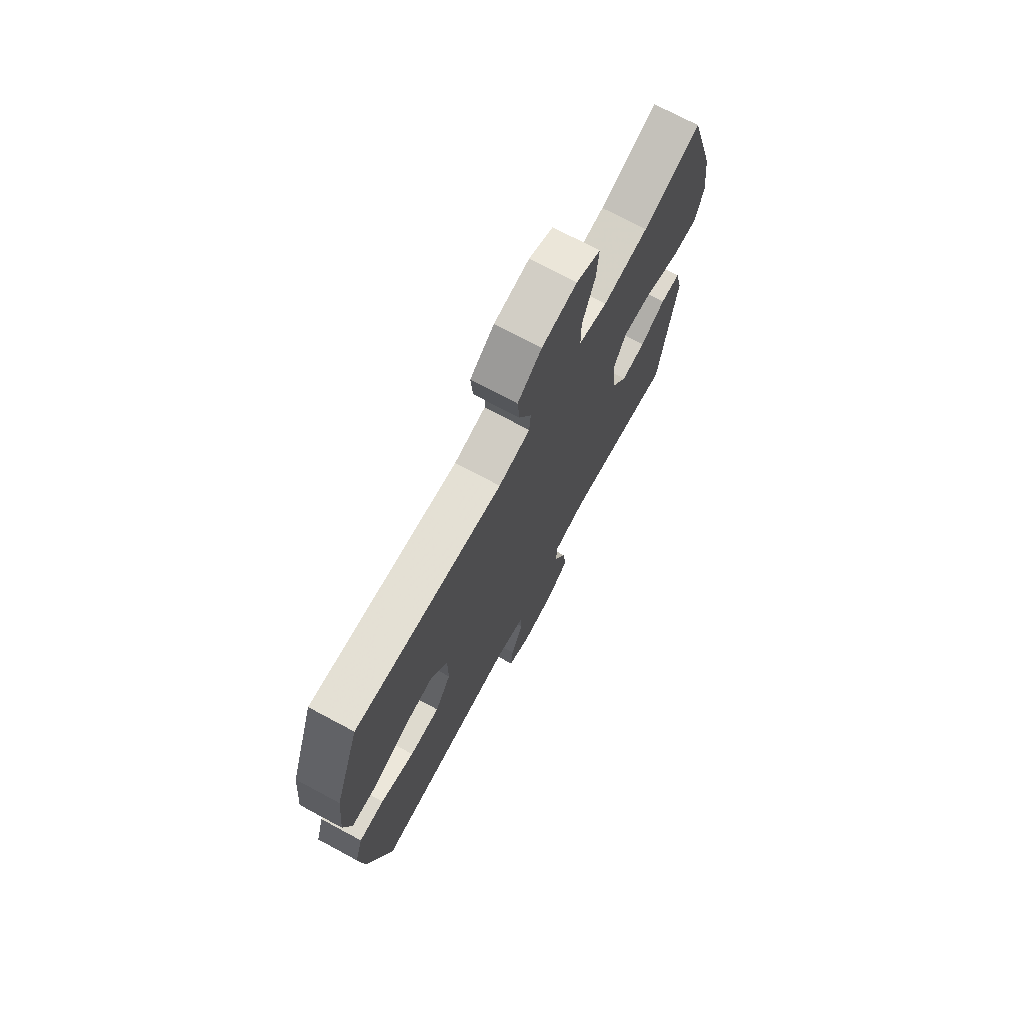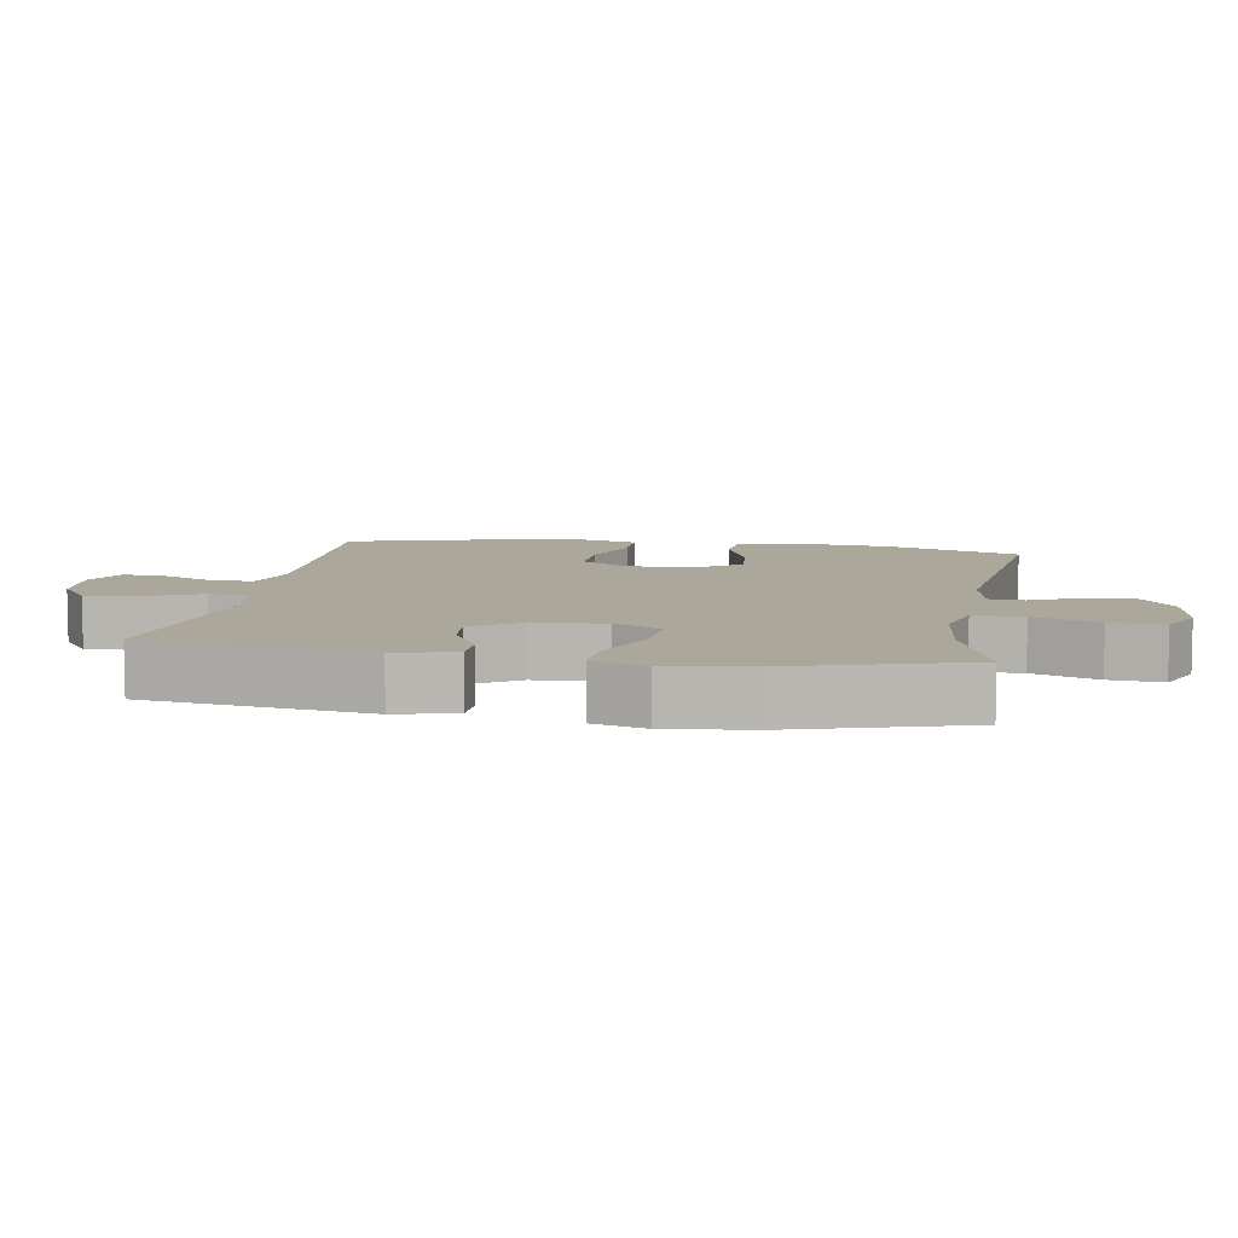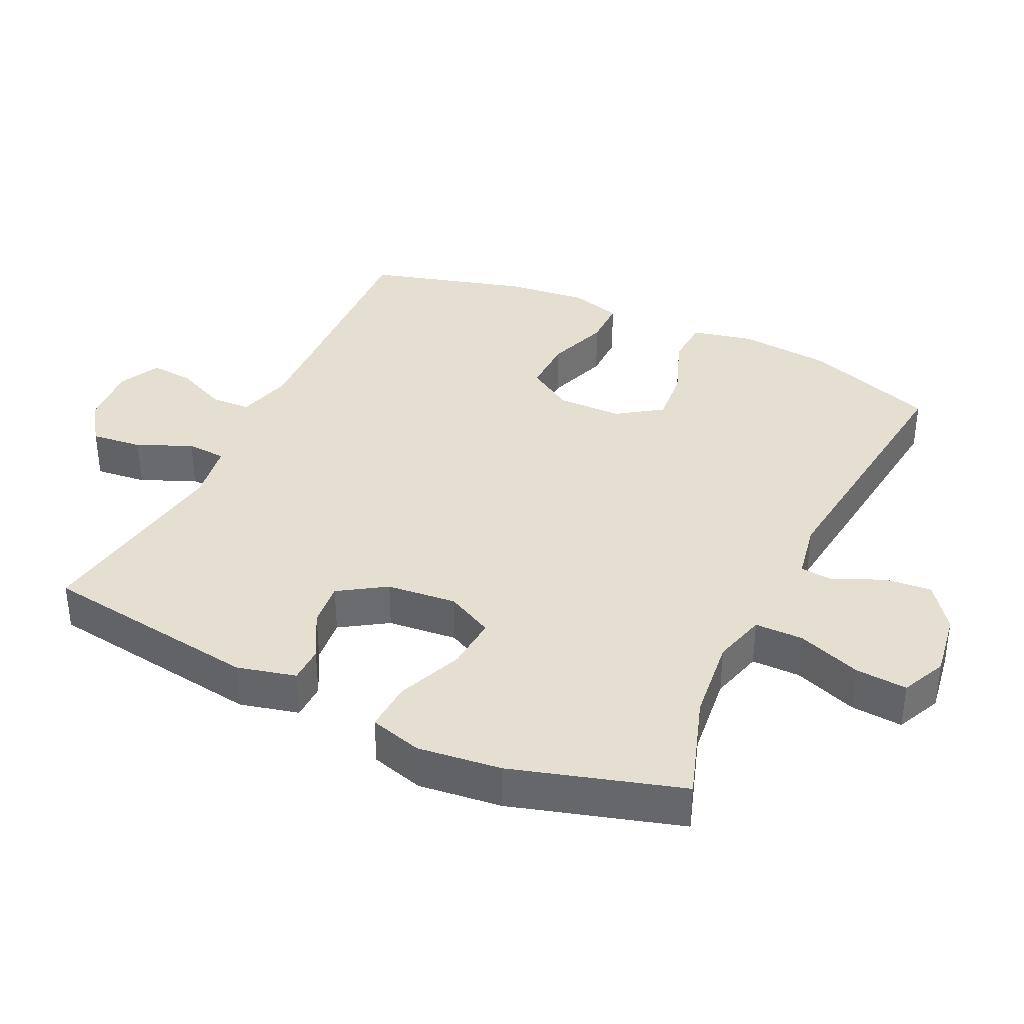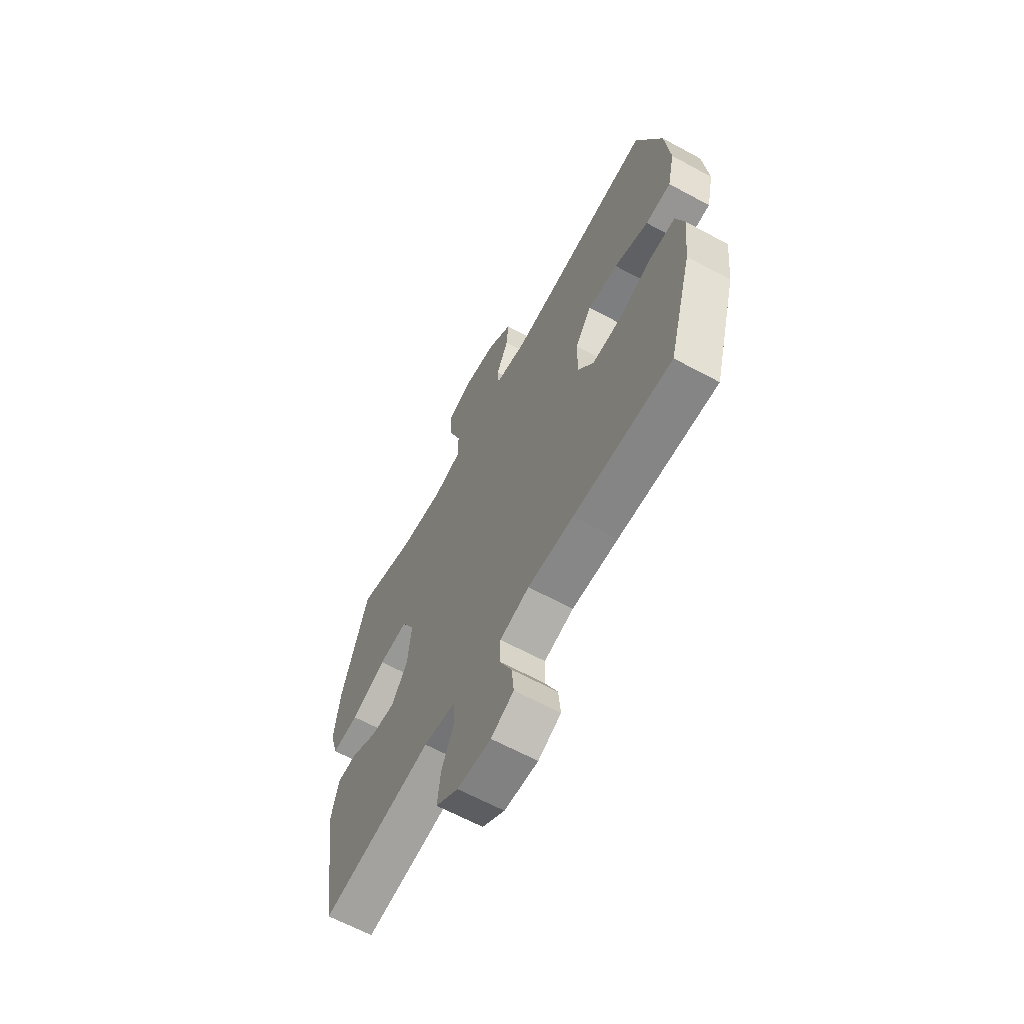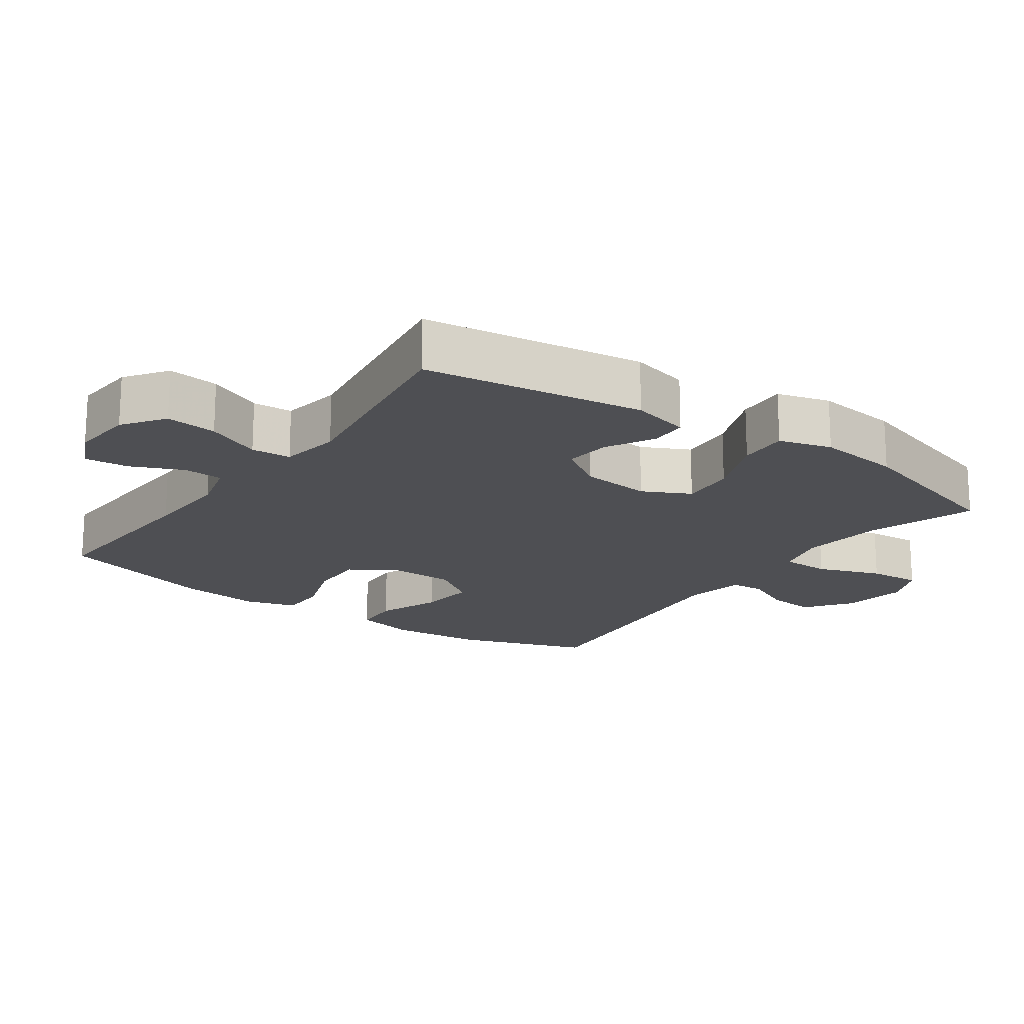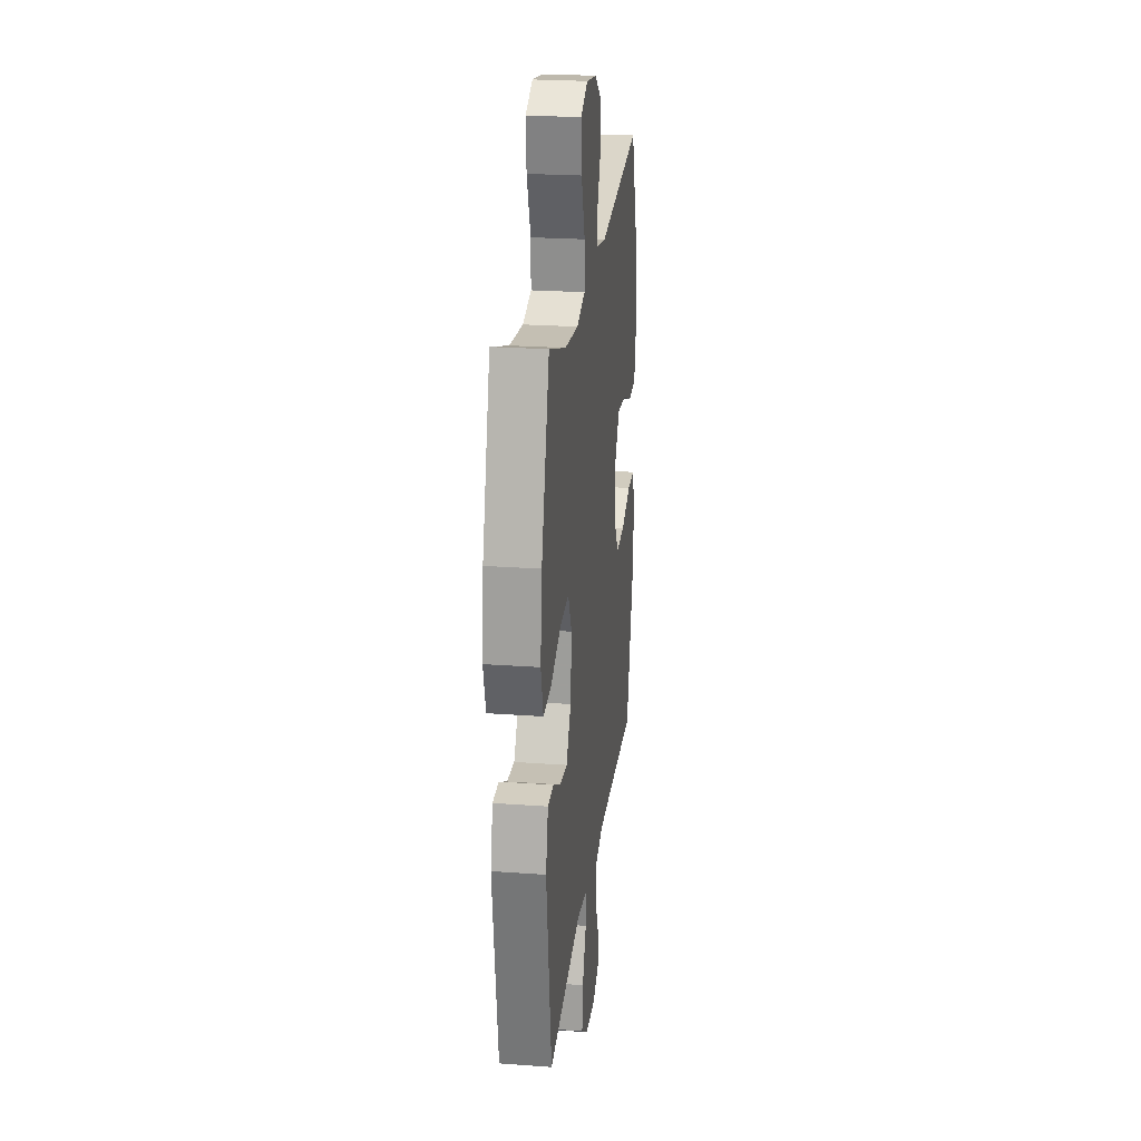
<metadata>
{"format":"obj","ext":"obj","renderer":"f3d","projection":"perspective","resolution":1024,"background":"white","views":[{"elev":72.6,"azim":118.2,"up":"+Z"},{"elev":8.2,"azim":-80.5,"up":"+Y"},{"elev":36.7,"azim":-64.6,"up":"+Y"},{"elev":-64.5,"azim":61.4,"up":"+Z"},{"elev":-18.2,"azim":-125.5,"up":"+Y"},{"elev":24.0,"azim":-83.1,"up":"+Z"}]}
</metadata>
<code>
v -0.5 0.07 0.5
v -0.343 0.07 0.448
v -0.219 0.07 0.434
v -0.141 0.07 0.455
v -0.141 0.07 0.526
v -0.175 0.07 0.619
v -0.181 0.07 0.695
v -0.115 0.07 0.725
v -0.019 0.07 0.71
v 0.047 0.07 0.661
v 0.041 0.07 0.592
v 0.008 0.07 0.521
v 0.012 0.07 0.471
v 0.098 0.07 0.455
v 0.5 0.07 0.5
v 0.568 0.07 0.307
v 0.581 0.07 0.171
v 0.561 0.07 0.082
v 0.492 0.07 0.078
v 0.399 0.07 0.113
v 0.317 0.07 0.121
v 0.272 0.07 0.056
v 0.271 0.07 -0.04
v 0.314 0.07 -0.107
v 0.396 0.07 -0.105
v 0.488 0.07 -0.073
v 0.557 0.07 -0.073
v 0.579 0.07 -0.148
v 0.566 0.07 -0.266
v 0.5 0.07 -0.5
v 0.233 0.07 -0.487
v 0.108 0.07 -0.482
v 0.028 0.07 -0.504
v 0.026 0.07 -0.562
v 0.06 0.07 -0.637
v 0.066 0.07 -0.701
v 0.004 0.07 -0.731
v -0.088 0.07 -0.724
v -0.149 0.07 -0.681
v -0.141 0.07 -0.606
v -0.106 0.07 -0.526
v -0.11 0.07 -0.468
v -0.198 0.07 -0.454
v -0.5 0.07 -0.5
v -0.547 0.07 -0.178
v -0.526 0.07 -0.092
v -0.472 0.07 -0.091
v -0.402 0.07 -0.129
v -0.335 0.07 -0.136
v -0.291 0.07 -0.068
v -0.281 0.07 0.034
v -0.316 0.07 0.103
v -0.396 0.07 0.097
v -0.492 0.07 0.058
v -0.565 0.07 0.054
v -0.587 0.07 0.131
v -0.573 0.07 0.253
v -0.5 0 0.5
v -0.343 0 0.448
v -0.219 0 0.434
v -0.141 0 0.455
v -0.141 0 0.526
v -0.175 0 0.619
v -0.181 0 0.695
v -0.115 0 0.725
v -0.019 0 0.71
v 0.047 0 0.661
v 0.041 0 0.592
v 0.008 0 0.521
v 0.012 0 0.471
v 0.098 0 0.455
v 0.5 0 0.5
v 0.568 0 0.307
v 0.581 0 0.171
v 0.561 0 0.082
v 0.492 0 0.078
v 0.399 0 0.113
v 0.317 0 0.121
v 0.272 0 0.056
v 0.271 0 -0.04
v 0.314 0 -0.107
v 0.396 0 -0.105
v 0.488 0 -0.073
v 0.557 0 -0.073
v 0.579 0 -0.148
v 0.566 0 -0.266
v 0.5 0 -0.5
v 0.233 0 -0.487
v 0.108 0 -0.482
v 0.028 0 -0.504
v 0.026 0 -0.562
v 0.06 0 -0.637
v 0.066 0 -0.701
v 0.004 0 -0.731
v -0.088 0 -0.724
v -0.149 0 -0.681
v -0.141 0 -0.606
v -0.106 0 -0.526
v -0.11 0 -0.468
v -0.198 0 -0.454
v -0.5 0 -0.5
v -0.547 0 -0.178
v -0.526 0 -0.092
v -0.472 0 -0.091
v -0.402 0 -0.129
v -0.335 0 -0.136
v -0.291 0 -0.068
v -0.281 0 0.034
v -0.316 0 0.103
v -0.396 0 0.097
v -0.492 0 0.058
v -0.565 0 0.054
v -0.587 0 0.131
v -0.573 0 0.253
f 57 1 2
f 56 57 2
f 55 56 2
f 54 55 2
f 53 54 2
f 52 53 2 3
f 51 52 3 4
f 50 51 4
f 46 47 48
f 45 46 48
f 44 45 48
f 43 44 48
f 42 43 48 49
f 39 40 41
f 38 39 41
f 37 38 41
f 36 37 41
f 35 36 41
f 34 35 41
f 33 34 41 42
f 42 49 50
f 33 42 50
f 32 33 50
f 29 30 31
f 28 29 31
f 27 28 31
f 26 27 31
f 25 26 31
f 24 25 31 32
f 18 19 20
f 17 18 20
f 16 17 20
f 15 16 20
f 14 15 20
f 13 14 20 21
f 10 11 12
f 9 10 12
f 8 9 12
f 7 8 12
f 6 7 12
f 5 6 12
f 4 5 12 13
f 32 50 4
f 24 32 4
f 23 24 4
f 13 21 22
f 4 13 22 23
f 59 58 114
f 59 114 113
f 59 113 112
f 59 112 111
f 59 111 110
f 60 59 110 109
f 61 60 109 108
f 61 108 107
f 105 104 103
f 105 103 102
f 105 102 101
f 105 101 100
f 106 105 100 99
f 98 97 96
f 98 96 95
f 98 95 94
f 98 94 93
f 98 93 92
f 98 92 91
f 99 98 91 90
f 107 106 99
f 107 99 90
f 107 90 89
f 88 87 86
f 88 86 85
f 88 85 84
f 88 84 83
f 88 83 82
f 89 88 82 81
f 77 76 75
f 77 75 74
f 77 74 73
f 77 73 72
f 77 72 71
f 78 77 71 70
f 69 68 67
f 69 67 66
f 69 66 65
f 69 65 64
f 69 64 63
f 69 63 62
f 70 69 62 61
f 61 107 89
f 61 89 81
f 61 81 80
f 79 78 70
f 80 79 70 61
f 1 58 59 2
f 2 59 60 3
f 3 60 61 4
f 4 61 62 5
f 5 62 63 6
f 6 63 64 7
f 7 64 65 8
f 8 65 66 9
f 9 66 67 10
f 10 67 68 11
f 11 68 69 12
f 12 69 70 13
f 13 70 71 14
f 14 71 72 15
f 15 72 73 16
f 16 73 74 17
f 17 74 75 18
f 18 75 76 19
f 19 76 77 20
f 20 77 78 21
f 21 78 79 22
f 22 79 80 23
f 23 80 81 24
f 24 81 82 25
f 25 82 83 26
f 26 83 84 27
f 27 84 85 28
f 28 85 86 29
f 29 86 87 30
f 30 87 88 31
f 31 88 89 32
f 32 89 90 33
f 33 90 91 34
f 34 91 92 35
f 35 92 93 36
f 36 93 94 37
f 37 94 95 38
f 38 95 96 39
f 39 96 97 40
f 40 97 98 41
f 41 98 99 42
f 42 99 100 43
f 43 100 101 44
f 44 101 102 45
f 45 102 103 46
f 46 103 104 47
f 47 104 105 48
f 48 105 106 49
f 49 106 107 50
f 50 107 108 51
f 51 108 109 52
f 52 109 110 53
f 53 110 111 54
f 54 111 112 55
f 55 112 113 56
f 56 113 114 57
f 57 114 58 1

</code>
